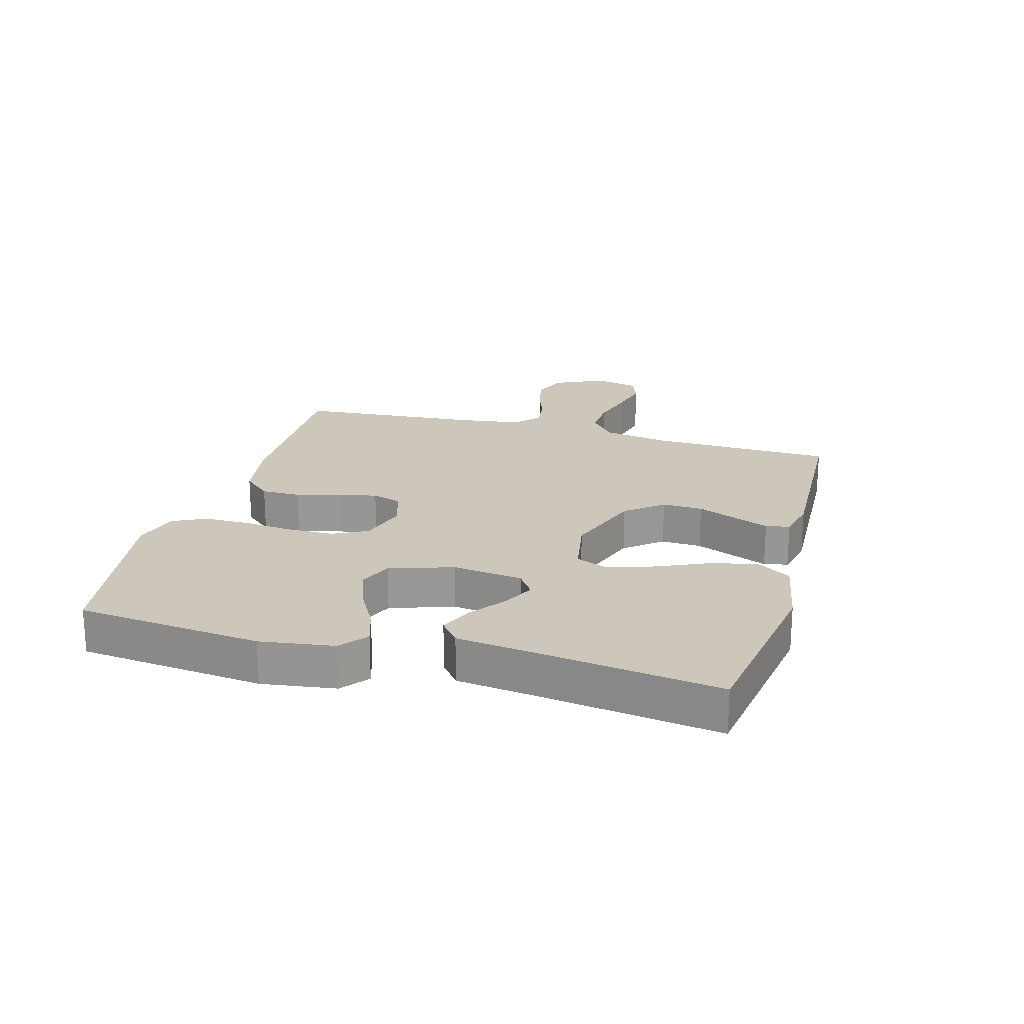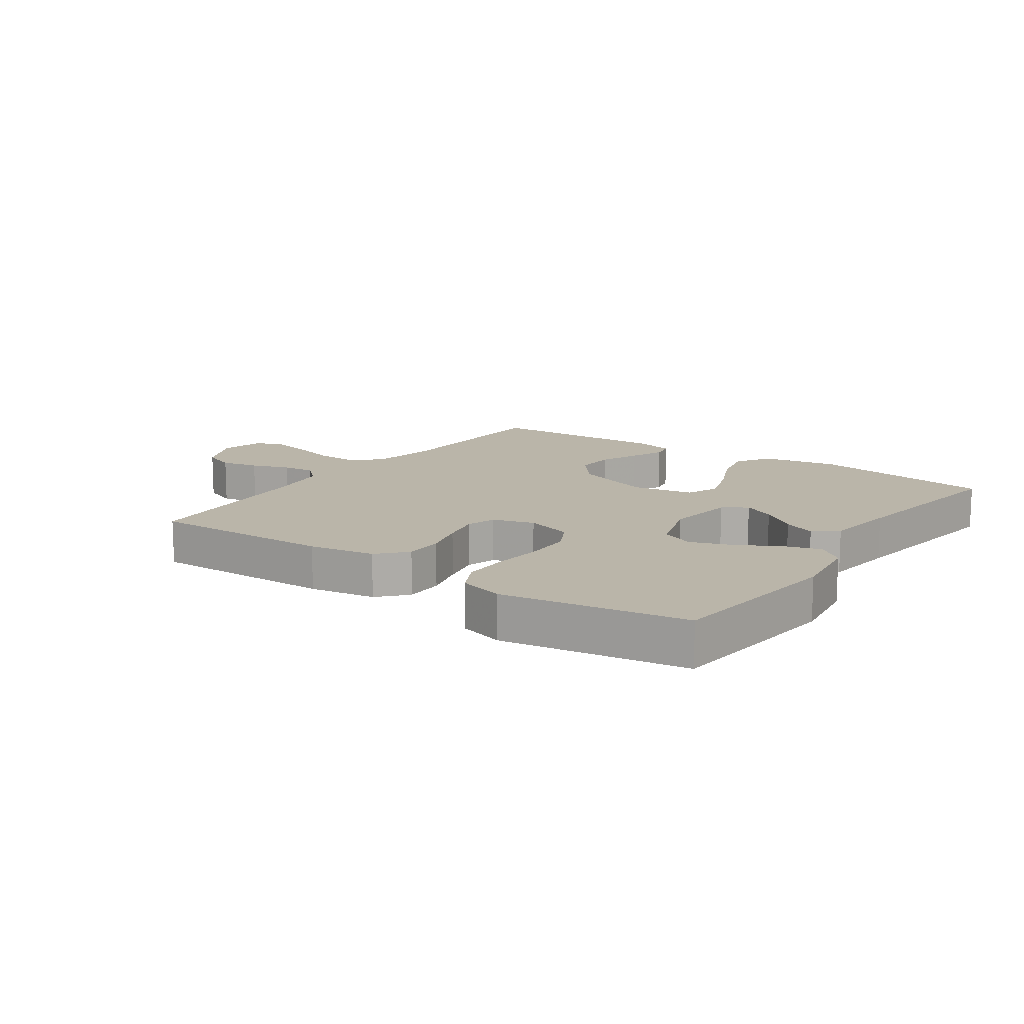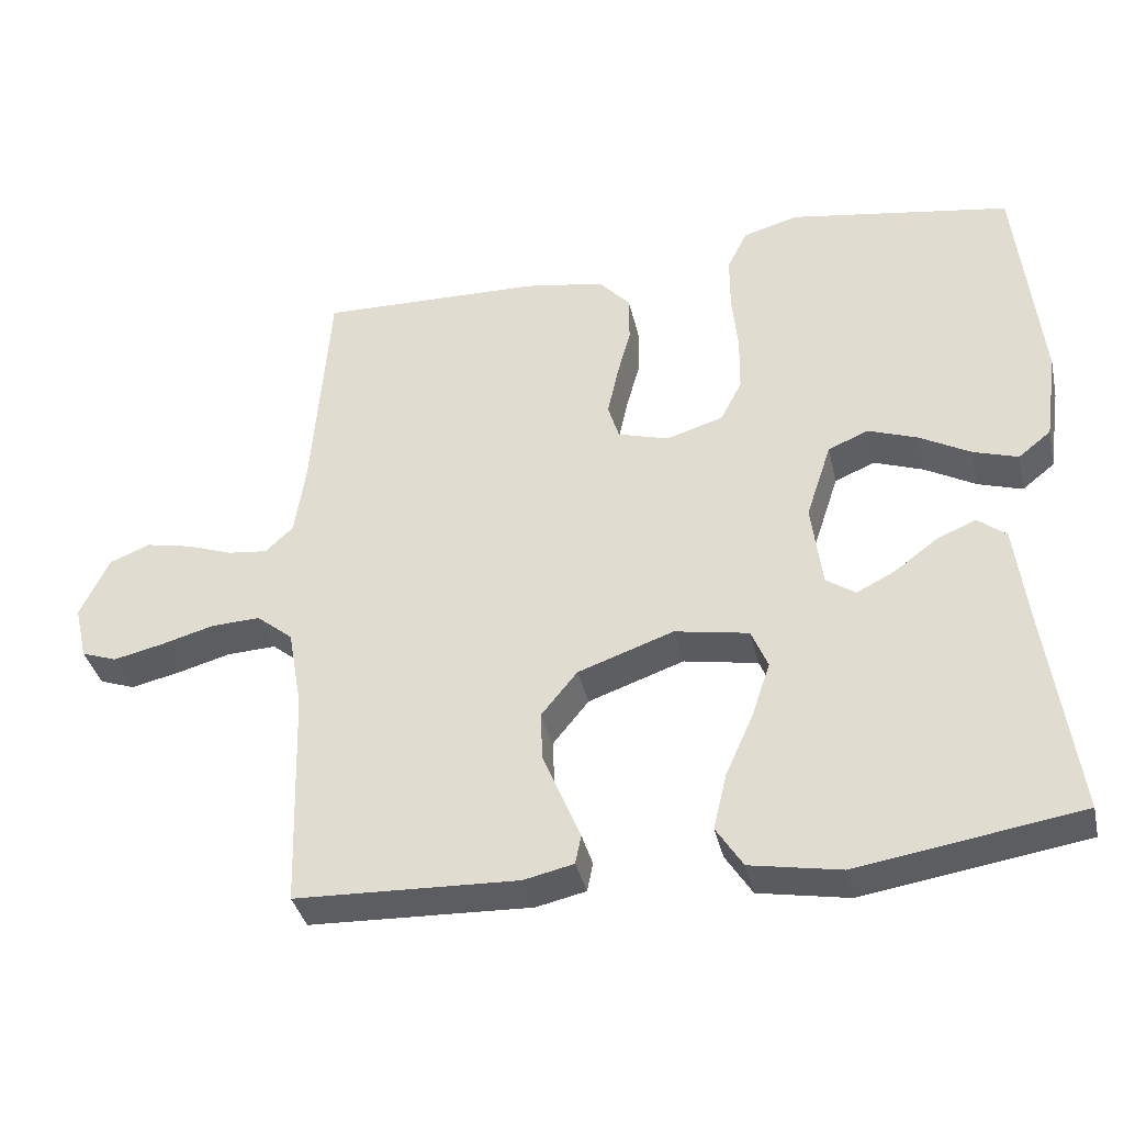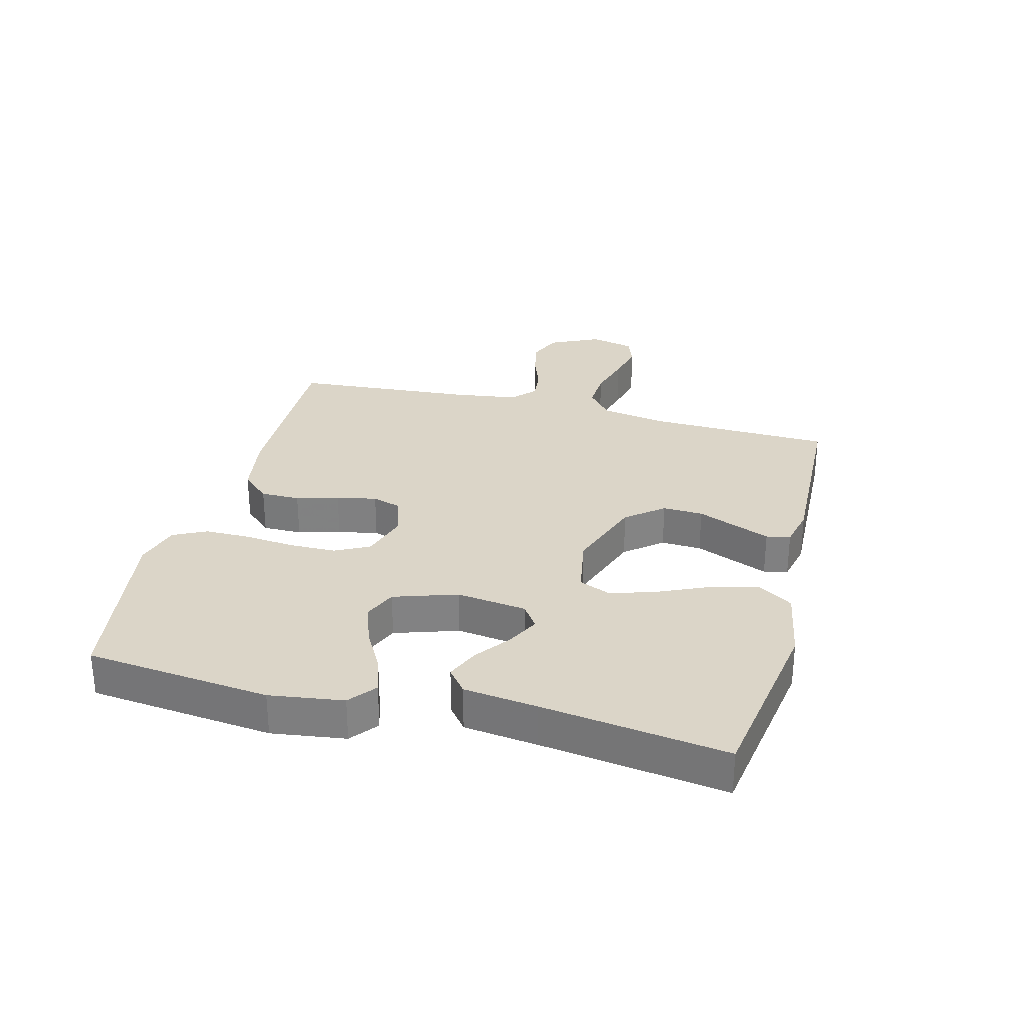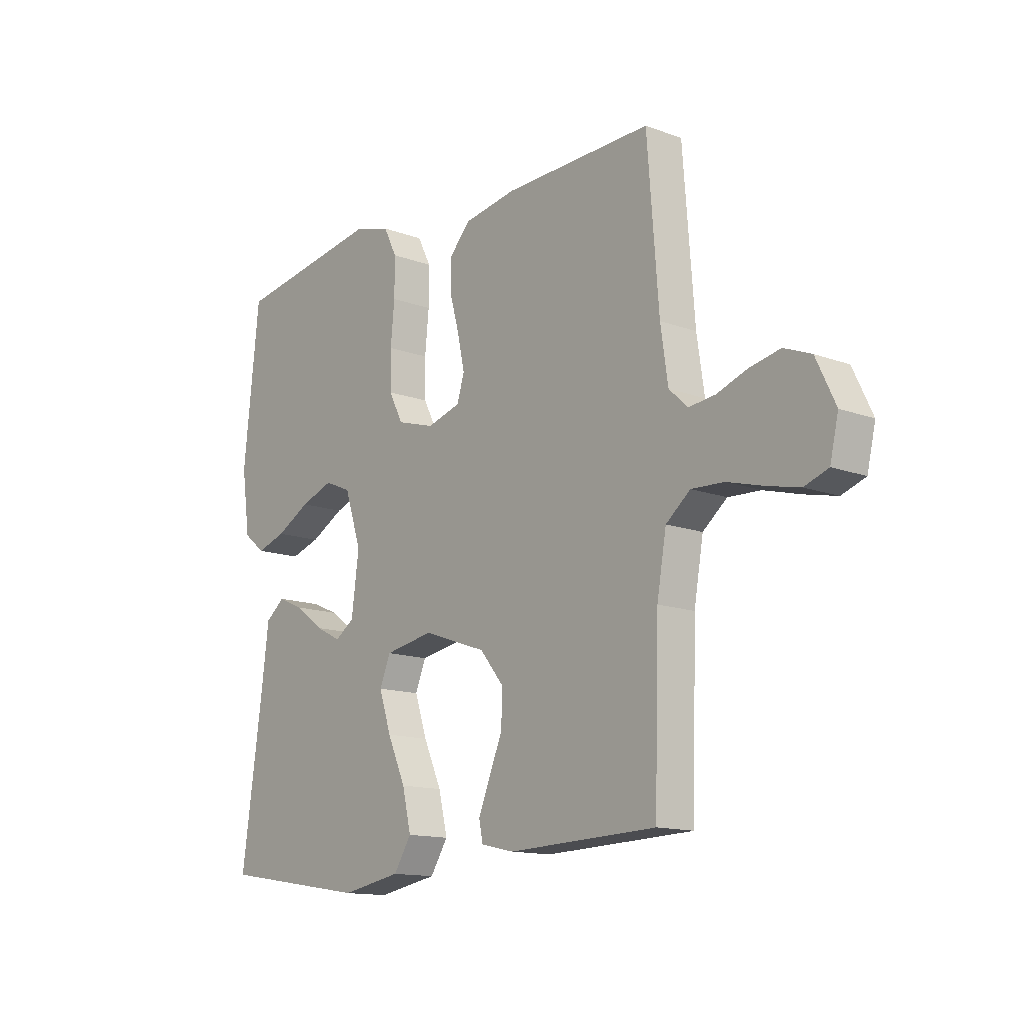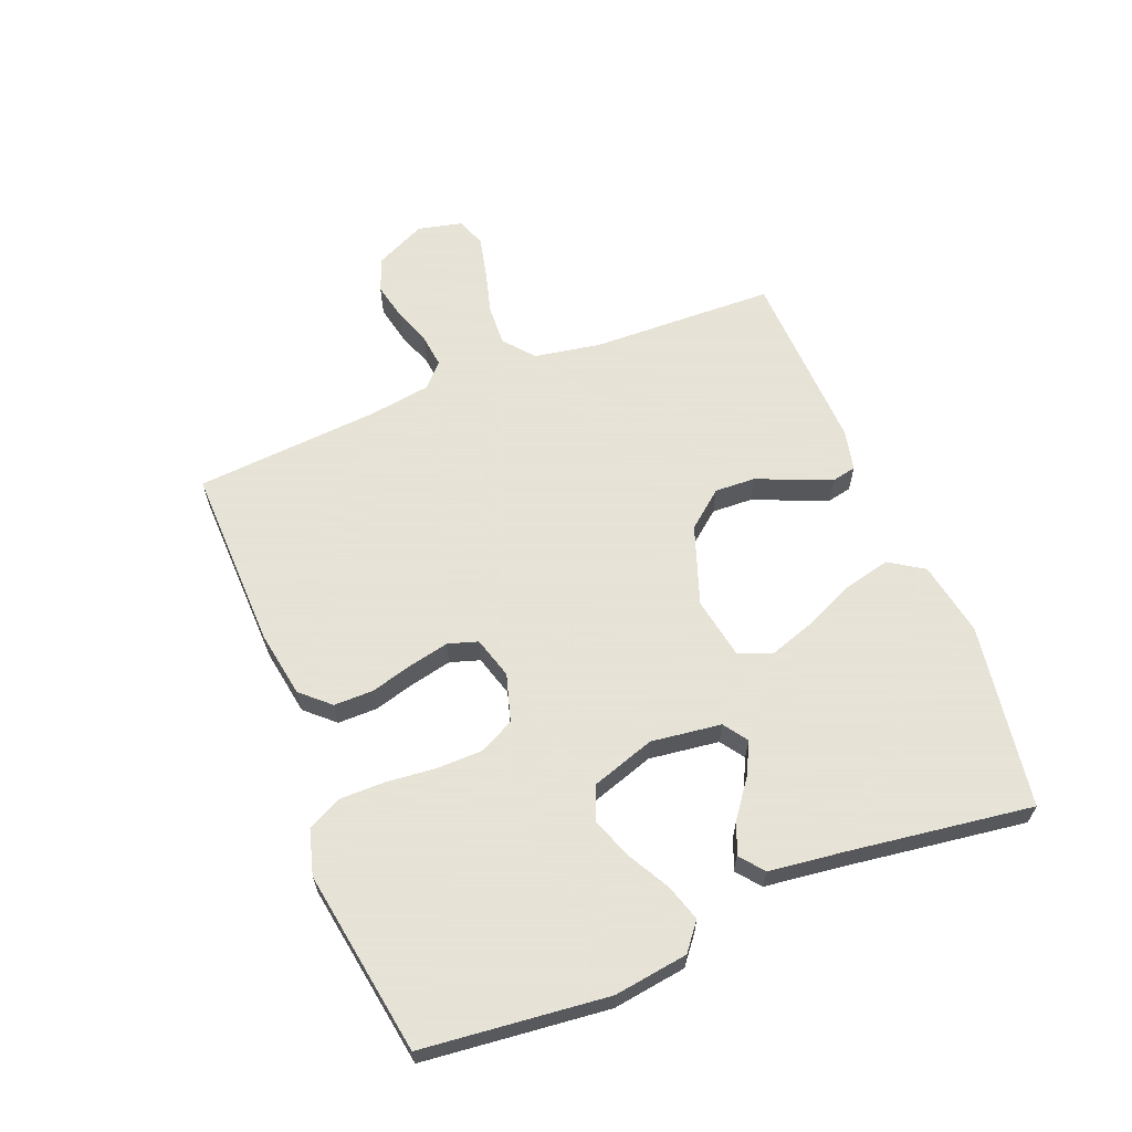
<metadata>
{"format":"obj","ext":"obj","renderer":"f3d","projection":"perspective","resolution":1024,"background":"white","views":[{"elev":21.5,"azim":105.6,"up":"+Y"},{"elev":13.5,"azim":35.0,"up":"+Y"},{"elev":-37.0,"azim":12.7,"up":"+Z"},{"elev":29.5,"azim":104.6,"up":"+Y"},{"elev":-13.7,"azim":-129.6,"up":"+Z"},{"elev":62.8,"azim":68.2,"up":"+Y"}]}
</metadata>
<code>
v 0.5 0.07 0.5
v 0.532 0.07 0.2
v 0.515 0.07 0.08
v 0.471 0.07 0.045
v 0.411 0.07 0.064
v 0.342 0.07 0.102
v 0.275 0.07 0.126
v 0.221 0.07 0.103
v 0.187 0.07 0
v 0.202 0.07 -0.114
v 0.241 0.07 -0.141
v 0.293 0.07 -0.115
v 0.351 0.07 -0.072
v 0.404 0.07 -0.049
v 0.443 0.07 -0.08
v 0.458 0.07 -0.2
v 0.5 0.07 -0.5
v 0.2 0.07 -0.547
v 0.078 0.07 -0.525
v 0.042 0.07 -0.469
v 0.06 0.07 -0.393
v 0.097 0.07 -0.311
v 0.122 0.07 -0.236
v 0.1 0.07 -0.183
v 0 0.07 -0.165
v -0.129 0.07 -0.21
v -0.178 0.07 -0.27
v -0.175 0.07 -0.336
v -0.148 0.07 -0.401
v -0.125 0.07 -0.457
v -0.133 0.07 -0.496
v -0.2 0.07 -0.511
v -0.5 0.07 -0.5
v -0.509 0.07 -0.2
v -0.528 0.07 -0.092
v -0.577 0.07 -0.052
v -0.643 0.07 -0.055
v -0.716 0.07 -0.075
v -0.782 0.07 -0.09
v -0.83 0.07 -0.073
v -0.847 0.07 0
v -0.808 0.07 0.082
v -0.753 0.07 0.104
v -0.691 0.07 0.091
v -0.629 0.07 0.069
v -0.576 0.07 0.063
v -0.538 0.07 0.098
v -0.523 0.07 0.2
v -0.5 0.07 0.5
v -0.2 0.07 0.493
v -0.092 0.07 0.475
v -0.05 0.07 0.429
v -0.05 0.07 0.365
v -0.069 0.07 0.296
v -0.083 0.07 0.231
v -0.068 0.07 0.183
v 0 0.07 0.163
v 0.077 0.07 0.186
v 0.106 0.07 0.242
v 0.107 0.07 0.317
v 0.099 0.07 0.398
v 0.099 0.07 0.473
v 0.126 0.07 0.527
v 0.2 0.07 0.548
v 0.5 0 0.5
v 0.532 0 0.2
v 0.515 0 0.08
v 0.471 0 0.045
v 0.411 0 0.064
v 0.342 0 0.102
v 0.275 0 0.126
v 0.221 0 0.103
v 0.187 0 0
v 0.202 0 -0.114
v 0.241 0 -0.141
v 0.293 0 -0.115
v 0.351 0 -0.072
v 0.404 0 -0.049
v 0.443 0 -0.08
v 0.458 0 -0.2
v 0.5 0 -0.5
v 0.2 0 -0.547
v 0.078 0 -0.525
v 0.042 0 -0.469
v 0.06 0 -0.393
v 0.097 0 -0.311
v 0.122 0 -0.236
v 0.1 0 -0.183
v 0 0 -0.165
v -0.129 0 -0.21
v -0.178 0 -0.27
v -0.175 0 -0.336
v -0.148 0 -0.401
v -0.125 0 -0.457
v -0.133 0 -0.496
v -0.2 0 -0.511
v -0.5 0 -0.5
v -0.509 0 -0.2
v -0.528 0 -0.092
v -0.577 0 -0.052
v -0.643 0 -0.055
v -0.716 0 -0.075
v -0.782 0 -0.09
v -0.83 0 -0.073
v -0.847 0 0
v -0.808 0 0.082
v -0.753 0 0.104
v -0.691 0 0.091
v -0.629 0 0.069
v -0.576 0 0.063
v -0.538 0 0.098
v -0.523 0 0.2
v -0.5 0 0.5
v -0.2 0 0.493
v -0.092 0 0.475
v -0.05 0 0.429
v -0.05 0 0.365
v -0.069 0 0.296
v -0.083 0 0.231
v -0.068 0 0.183
v 0 0 0.163
v 0.077 0 0.186
v 0.106 0 0.242
v 0.107 0 0.317
v 0.099 0 0.398
v 0.099 0 0.473
v 0.126 0 0.527
v 0.2 0 0.548
f 60 61 62 63
f 59 60 63 64
f 51 52 53 54
f 51 54 55
f 48 49 50 51
f 47 48 51 55
f 46 47 55 56
f 42 43 44 45
f 42 45 46
f 41 42 46
f 40 41 46
f 37 38 39 40
f 37 40 46 56
f 31 32 33 34
f 31 34 35
f 28 29 30 31
f 28 31 35
f 27 28 35 36
f 19 20 21 22
f 19 22 23
f 16 17 18 19
f 16 19 23
f 12 13 14 15
f 11 12 15 16
f 3 4 5 6
f 3 6 7
f 2 3 7
f 59 64 1 2
f 58 59 2 7
f 57 58 7 8
f 36 37 56 57
f 26 27 36 57
f 25 26 57 8
f 24 25 8 9
f 11 16 23 24
f 10 11 24
f 9 10 24
f 127 126 125 124
f 128 127 124 123
f 118 117 116 115
f 119 118 115
f 115 114 113 112
f 119 115 112 111
f 120 119 111 110
f 109 108 107 106
f 110 109 106
f 110 106 105
f 110 105 104
f 104 103 102 101
f 120 110 104 101
f 98 97 96 95
f 99 98 95
f 95 94 93 92
f 99 95 92
f 100 99 92 91
f 86 85 84 83
f 87 86 83
f 83 82 81 80
f 87 83 80
f 79 78 77 76
f 80 79 76 75
f 70 69 68 67
f 71 70 67
f 71 67 66
f 66 65 128 123
f 71 66 123 122
f 72 71 122 121
f 121 120 101 100
f 121 100 91 90
f 72 121 90 89
f 73 72 89 88
f 88 87 80 75
f 88 75 74
f 88 74 73
f 1 65 66 2
f 2 66 67 3
f 3 67 68 4
f 4 68 69 5
f 5 69 70 6
f 6 70 71 7
f 7 71 72 8
f 8 72 73 9
f 9 73 74 10
f 10 74 75 11
f 11 75 76 12
f 12 76 77 13
f 13 77 78 14
f 14 78 79 15
f 15 79 80 16
f 16 80 81 17
f 17 81 82 18
f 18 82 83 19
f 19 83 84 20
f 20 84 85 21
f 21 85 86 22
f 22 86 87 23
f 23 87 88 24
f 24 88 89 25
f 25 89 90 26
f 26 90 91 27
f 27 91 92 28
f 28 92 93 29
f 29 93 94 30
f 30 94 95 31
f 31 95 96 32
f 32 96 97 33
f 33 97 98 34
f 34 98 99 35
f 35 99 100 36
f 36 100 101 37
f 37 101 102 38
f 38 102 103 39
f 39 103 104 40
f 40 104 105 41
f 41 105 106 42
f 42 106 107 43
f 43 107 108 44
f 44 108 109 45
f 45 109 110 46
f 46 110 111 47
f 47 111 112 48
f 48 112 113 49
f 49 113 114 50
f 50 114 115 51
f 51 115 116 52
f 52 116 117 53
f 53 117 118 54
f 54 118 119 55
f 55 119 120 56
f 56 120 121 57
f 57 121 122 58
f 58 122 123 59
f 59 123 124 60
f 60 124 125 61
f 61 125 126 62
f 62 126 127 63
f 63 127 128 64
f 64 128 65 1

</code>
